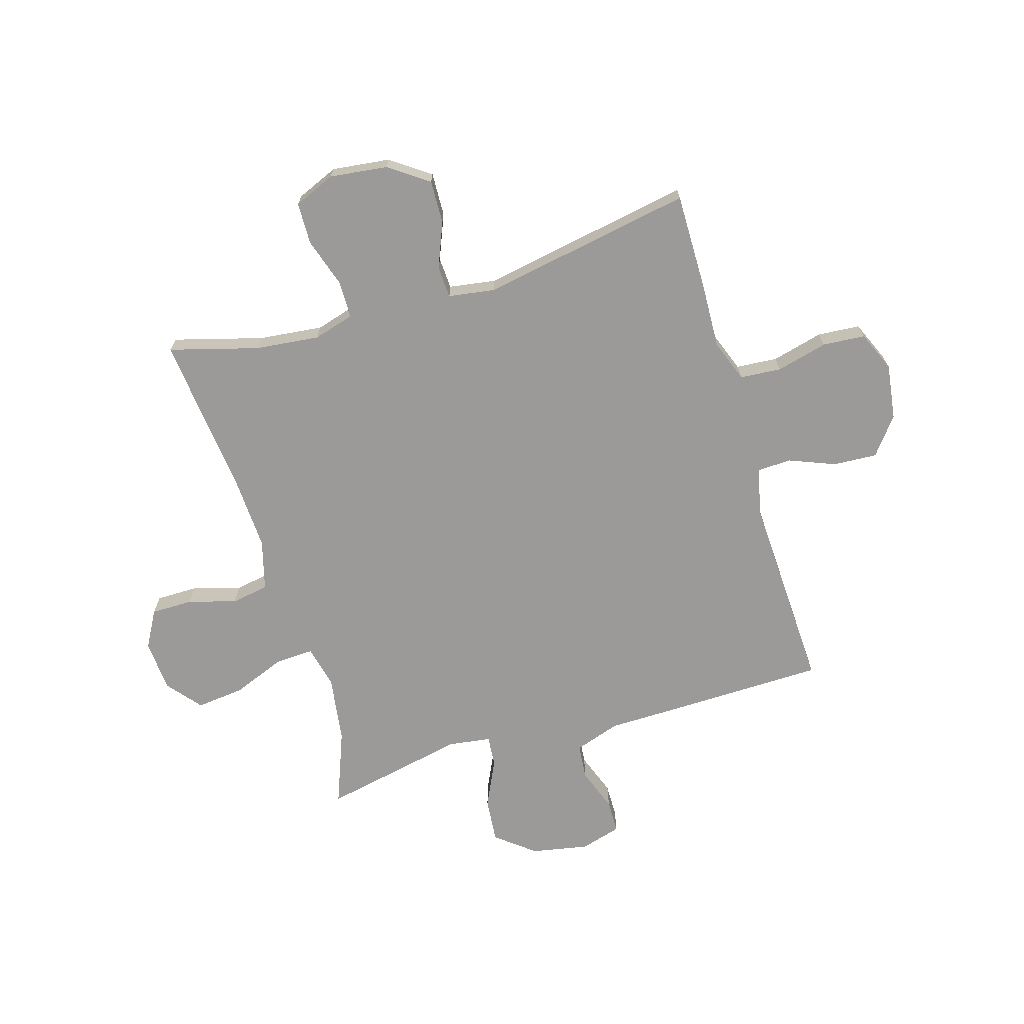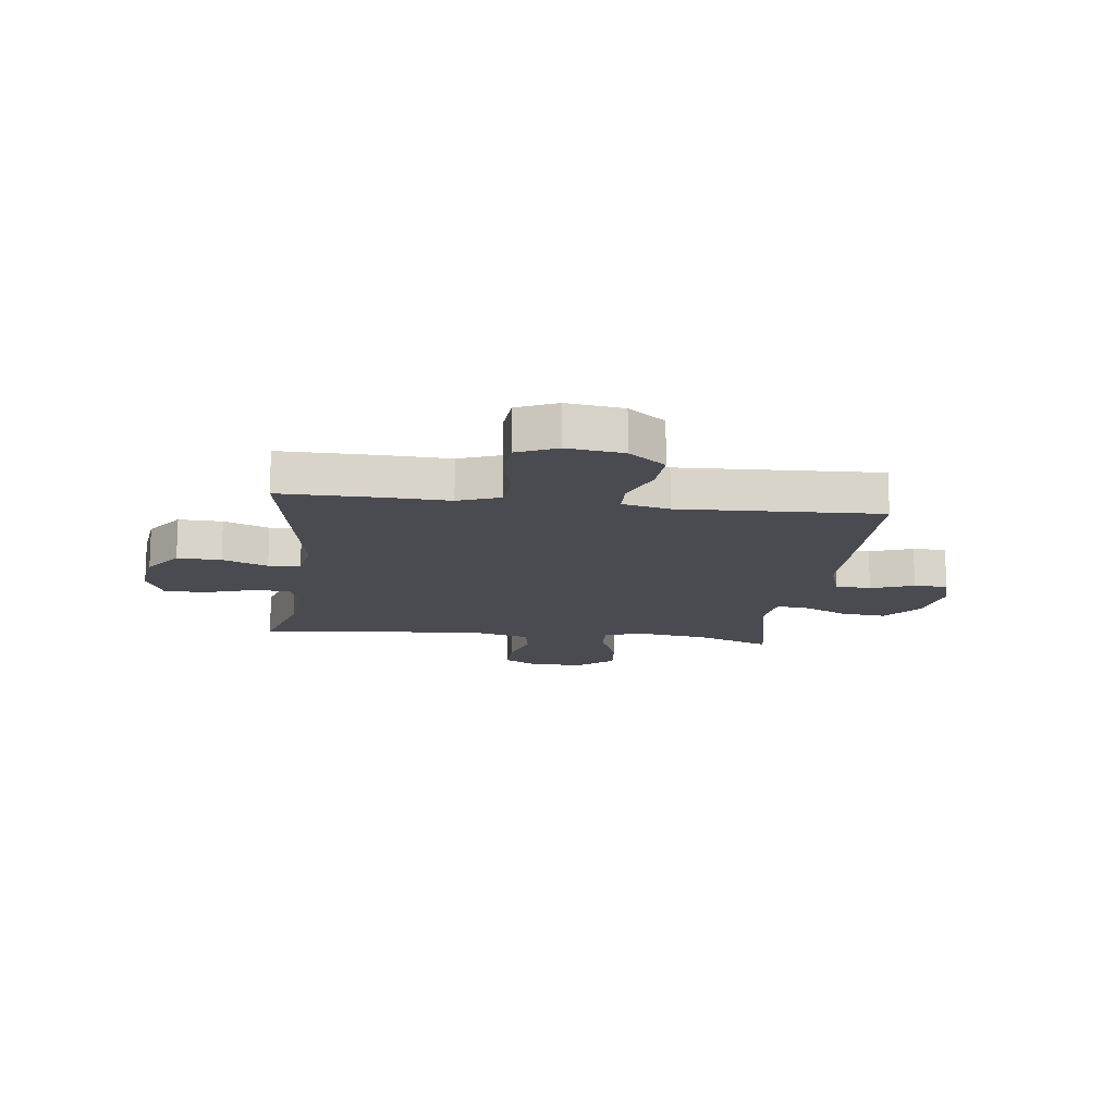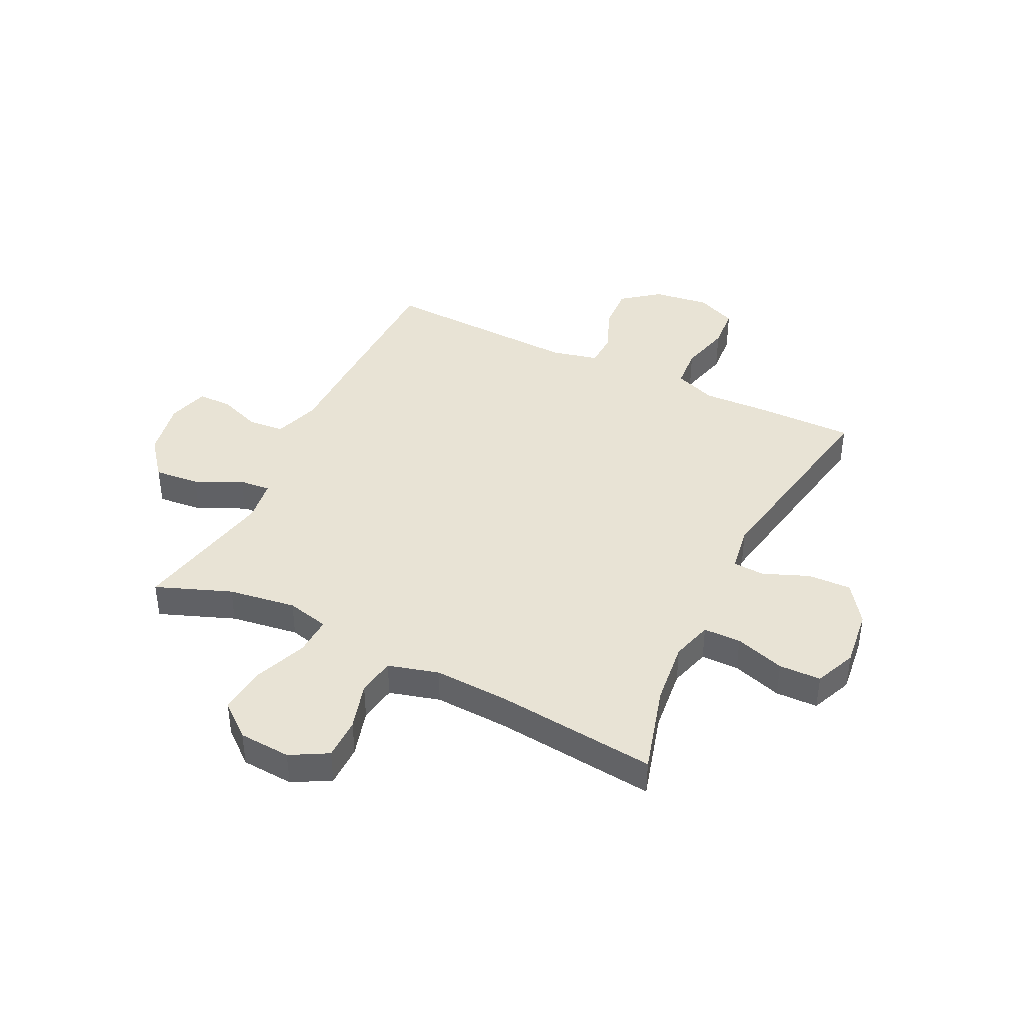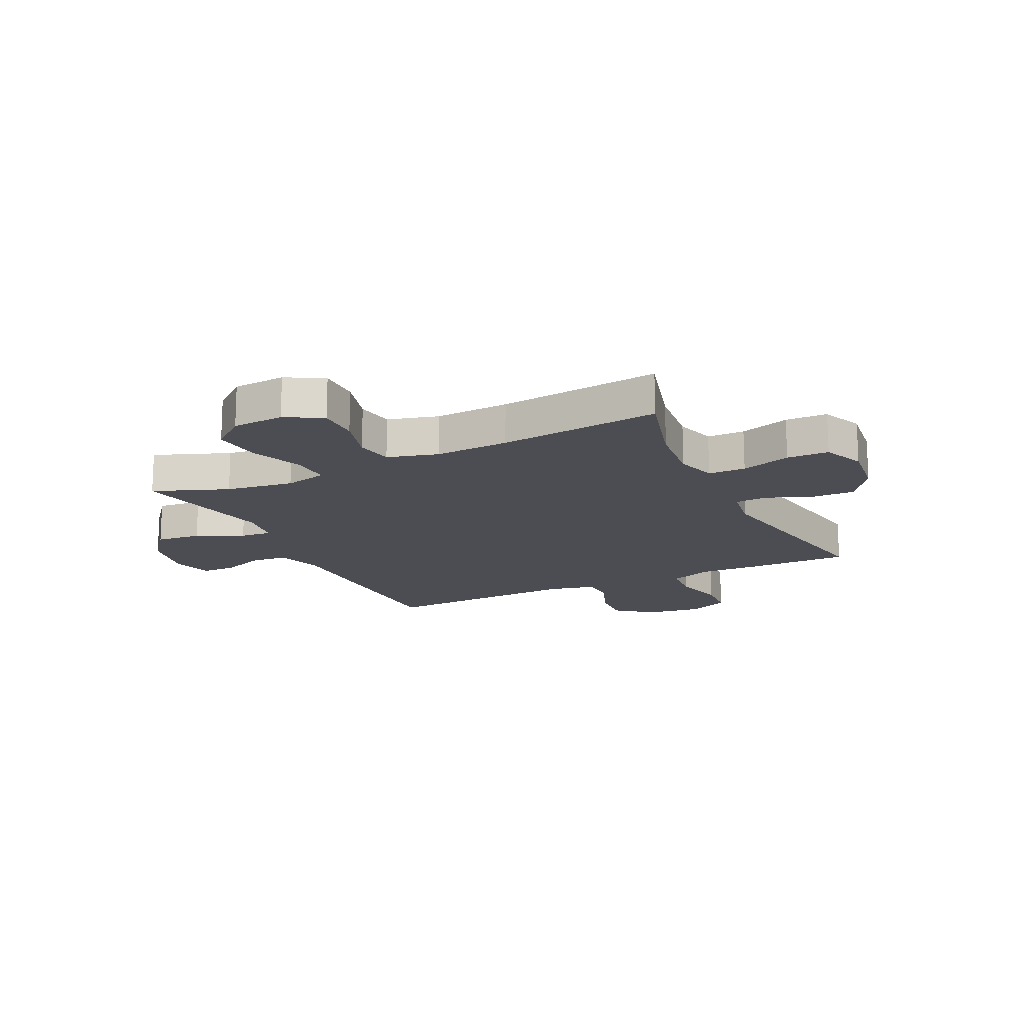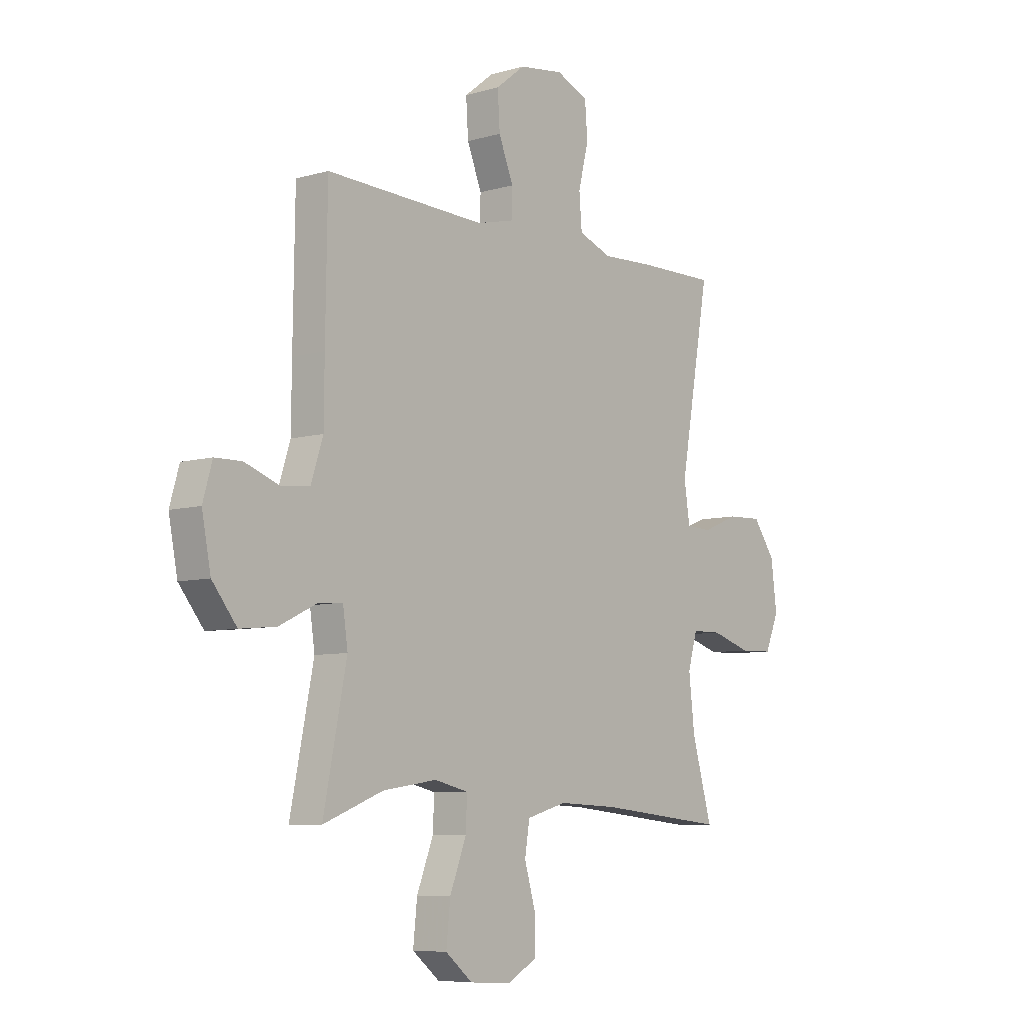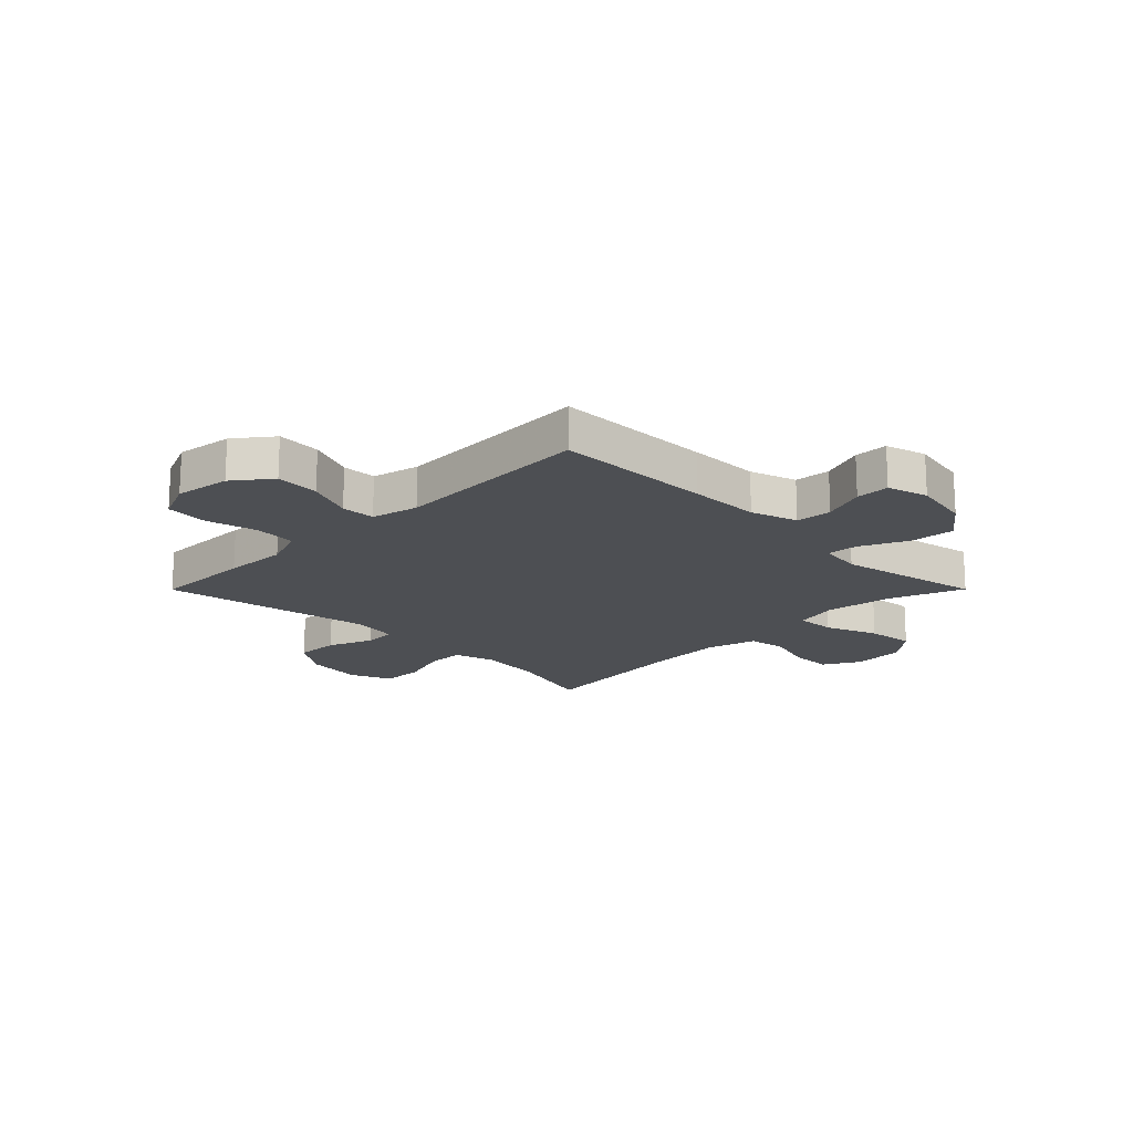
<metadata>
{"format":"obj","ext":"obj","renderer":"f3d","projection":"perspective","resolution":1024,"background":"white","views":[{"elev":-69.5,"azim":-73.1,"up":"+Y"},{"elev":-14.5,"azim":-6.9,"up":"+Y"},{"elev":41.2,"azim":-153.8,"up":"+Y"},{"elev":-16.4,"azim":-154.1,"up":"+Y"},{"elev":-7.2,"azim":129.7,"up":"+Z"},{"elev":-17.7,"azim":45.1,"up":"+Y"}]}
</metadata>
<code>
v -0.5 0.07 0.5
v -0.322 0.07 0.498
v -0.208 0.07 0.493
v -0.133 0.07 0.521
v -0.127 0.07 0.595
v -0.15 0.07 0.687
v -0.144 0.07 0.763
v -0.072 0.07 0.794
v 0.028 0.07 0.78
v 0.094 0.07 0.728
v 0.089 0.07 0.649
v 0.056 0.07 0.567
v 0.058 0.07 0.506
v 0.142 0.07 0.486
v 0.5 0.07 0.5
v 0.504 0.07 0.217
v 0.505 0.07 0.089
v 0.532 0.07 0.006
v 0.596 0.07 0
v 0.673 0.07 0.028
v 0.733 0.07 0.027
v 0.754 0.07 -0.046
v 0.734 0.07 -0.149
v 0.679 0.07 -0.218
v 0.598 0.07 -0.21
v 0.515 0.07 -0.17
v 0.459 0.07 -0.165
v 0.448 0.07 -0.241
v 0.5 0.07 -0.5
v 0.366 0.07 -0.448
v 0.245 0.07 -0.43
v 0.169 0.07 -0.448
v 0.172 0.07 -0.517
v 0.209 0.07 -0.612
v 0.218 0.07 -0.698
v 0.157 0.07 -0.748
v 0.064 0.07 -0.754
v -0.002 0.07 -0.717
v -0.002 0.07 -0.642
v 0.023 0.07 -0.556
v 0.012 0.07 -0.489
v -0.078 0.07 -0.464
v -0.211 0.07 -0.47
v -0.5 0.07 -0.5
v -0.455 0.07 -0.341
v -0.442 0.07 -0.226
v -0.463 0.07 -0.153
v -0.53 0.07 -0.152
v -0.619 0.07 -0.18
v -0.694 0.07 -0.178
v -0.725 0.07 -0.104
v -0.712 0.07 0
v -0.662 0.07 0.07
v -0.584 0.07 0.067
v -0.503 0.07 0.034
v -0.446 0.07 0.037
v -0.433 0.07 0.12
v -0.5 0 0.5
v -0.322 0 0.498
v -0.208 0 0.493
v -0.133 0 0.521
v -0.127 0 0.595
v -0.15 0 0.687
v -0.144 0 0.763
v -0.072 0 0.794
v 0.028 0 0.78
v 0.094 0 0.728
v 0.089 0 0.649
v 0.056 0 0.567
v 0.058 0 0.506
v 0.142 0 0.486
v 0.5 0 0.5
v 0.504 0 0.217
v 0.505 0 0.089
v 0.532 0 0.006
v 0.596 0 0
v 0.673 0 0.028
v 0.733 0 0.027
v 0.754 0 -0.046
v 0.734 0 -0.149
v 0.679 0 -0.218
v 0.598 0 -0.21
v 0.515 0 -0.17
v 0.459 0 -0.165
v 0.448 0 -0.241
v 0.5 0 -0.5
v 0.366 0 -0.448
v 0.245 0 -0.43
v 0.169 0 -0.448
v 0.172 0 -0.517
v 0.209 0 -0.612
v 0.218 0 -0.698
v 0.157 0 -0.748
v 0.064 0 -0.754
v -0.002 0 -0.717
v -0.002 0 -0.642
v 0.023 0 -0.556
v 0.012 0 -0.489
v -0.078 0 -0.464
v -0.211 0 -0.47
v -0.5 0 -0.5
v -0.455 0 -0.341
v -0.442 0 -0.226
v -0.463 0 -0.153
v -0.53 0 -0.152
v -0.619 0 -0.18
v -0.694 0 -0.178
v -0.725 0 -0.104
v -0.712 0 0
v -0.662 0 0.07
v -0.584 0 0.067
v -0.503 0 0.034
v -0.446 0 0.037
v -0.433 0 0.12
f 52 53 54 55
f 52 55 56
f 51 52 56
f 48 49 50 51
f 47 48 51 56
f 46 47 56 57
f 43 44 45
f 42 43 45 46
f 41 42 46 57
f 37 38 39 40
f 37 40 41
f 36 37 41
f 33 34 35 36
f 32 33 36 41
f 28 29 30
f 27 28 30 31
f 23 24 25 26
f 23 26 27
f 22 23 27
f 19 20 21 22
f 18 19 22 27
f 17 18 27 31
f 14 15 16 17
f 13 14 17 31
f 9 10 11 12
f 9 12 13
f 8 9 13
f 5 6 7 8
f 4 5 8 13
f 3 4 13 31
f 32 41 57 1
f 3 31 32
f 1 2 3 32
f 112 111 110 109
f 113 112 109
f 113 109 108
f 108 107 106 105
f 113 108 105 104
f 114 113 104 103
f 102 101 100
f 103 102 100 99
f 114 103 99 98
f 97 96 95 94
f 98 97 94
f 98 94 93
f 93 92 91 90
f 98 93 90 89
f 87 86 85
f 88 87 85 84
f 83 82 81 80
f 84 83 80
f 84 80 79
f 79 78 77 76
f 84 79 76 75
f 88 84 75 74
f 74 73 72 71
f 88 74 71 70
f 69 68 67 66
f 70 69 66
f 70 66 65
f 65 64 63 62
f 70 65 62 61
f 88 70 61 60
f 58 114 98 89
f 89 88 60
f 89 60 59 58
f 1 58 59 2
f 2 59 60 3
f 3 60 61 4
f 4 61 62 5
f 5 62 63 6
f 6 63 64 7
f 7 64 65 8
f 8 65 66 9
f 9 66 67 10
f 10 67 68 11
f 11 68 69 12
f 12 69 70 13
f 13 70 71 14
f 14 71 72 15
f 15 72 73 16
f 16 73 74 17
f 17 74 75 18
f 18 75 76 19
f 19 76 77 20
f 20 77 78 21
f 21 78 79 22
f 22 79 80 23
f 23 80 81 24
f 24 81 82 25
f 25 82 83 26
f 26 83 84 27
f 27 84 85 28
f 28 85 86 29
f 29 86 87 30
f 30 87 88 31
f 31 88 89 32
f 32 89 90 33
f 33 90 91 34
f 34 91 92 35
f 35 92 93 36
f 36 93 94 37
f 37 94 95 38
f 38 95 96 39
f 39 96 97 40
f 40 97 98 41
f 41 98 99 42
f 42 99 100 43
f 43 100 101 44
f 44 101 102 45
f 45 102 103 46
f 46 103 104 47
f 47 104 105 48
f 48 105 106 49
f 49 106 107 50
f 50 107 108 51
f 51 108 109 52
f 52 109 110 53
f 53 110 111 54
f 54 111 112 55
f 55 112 113 56
f 56 113 114 57
f 57 114 58 1

</code>
